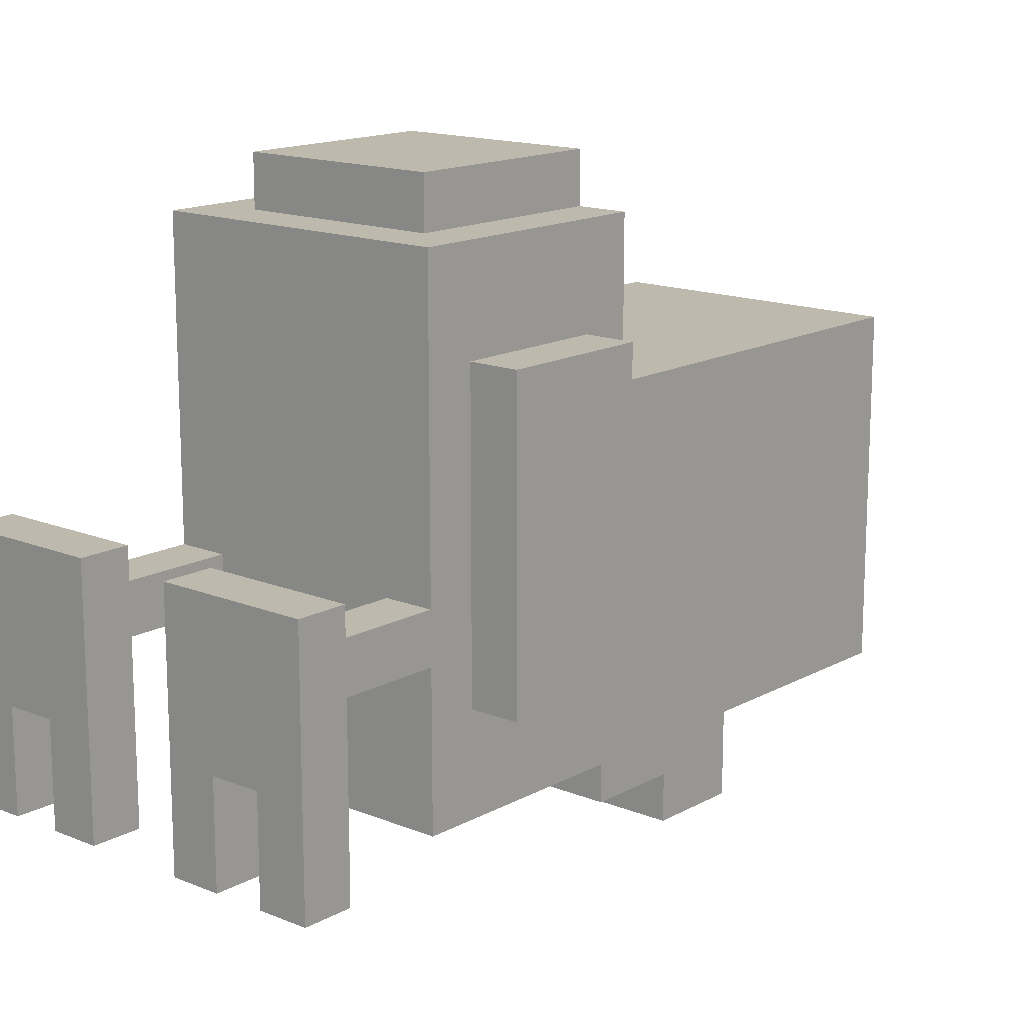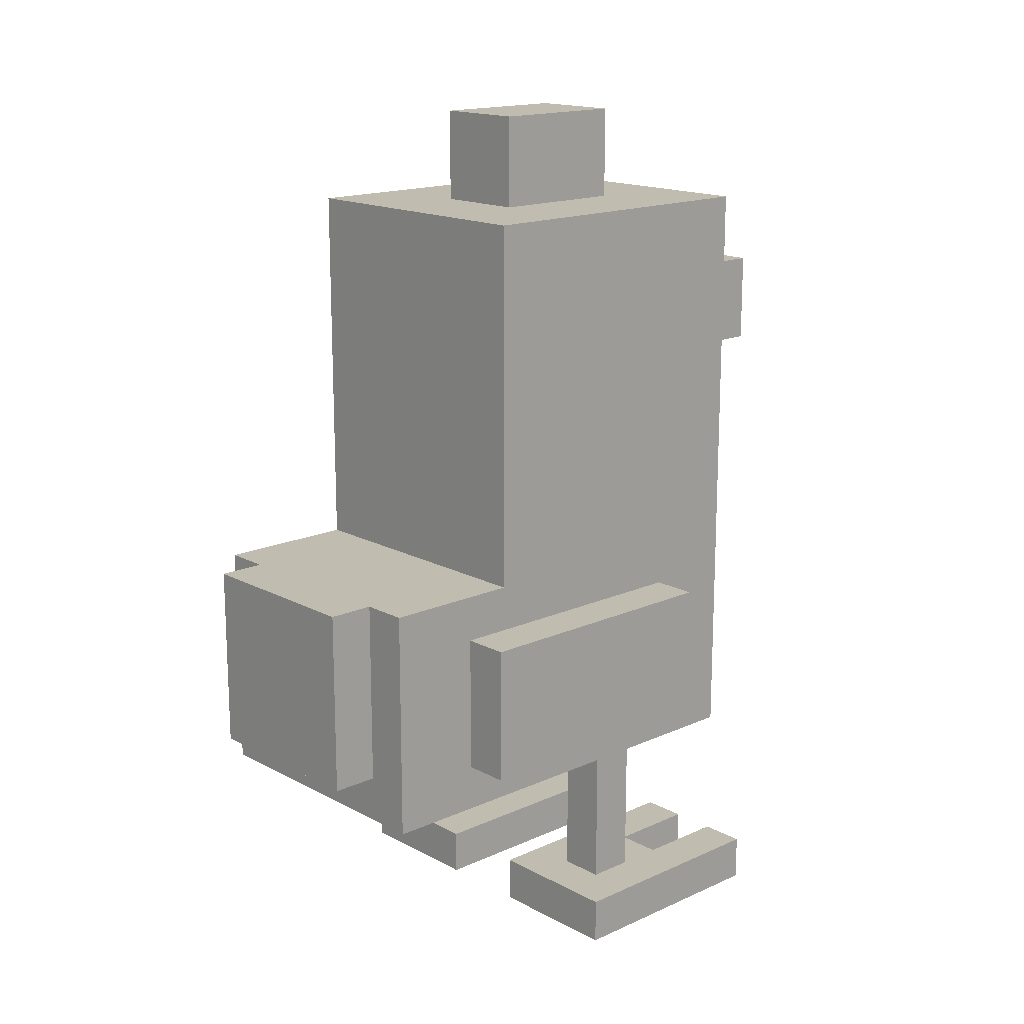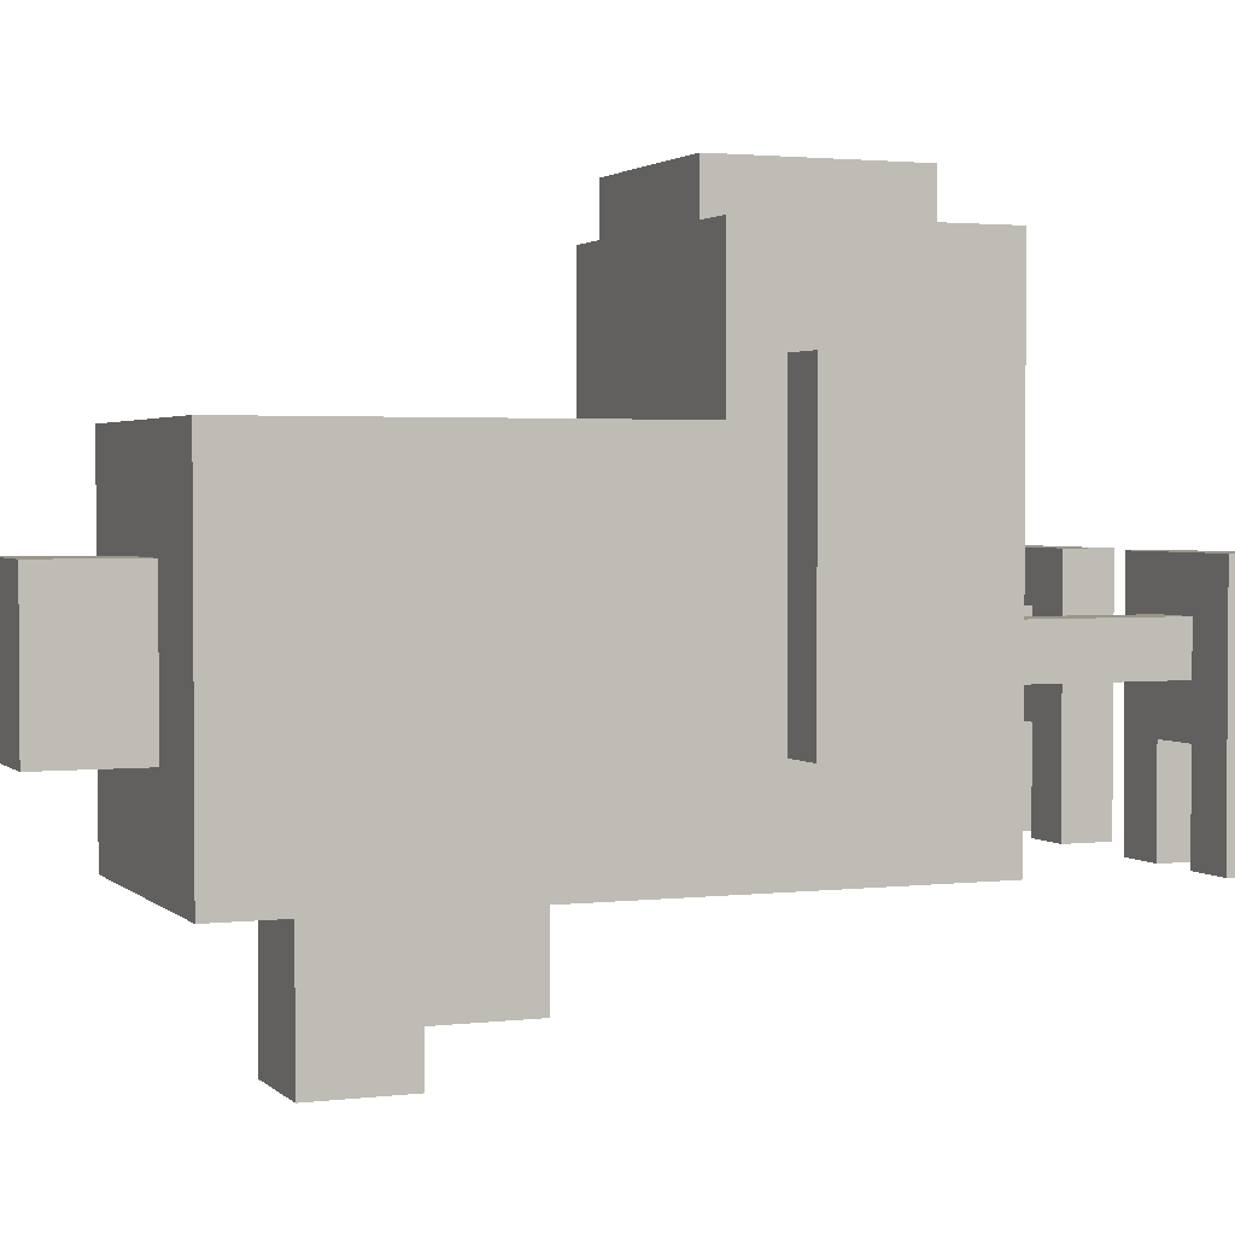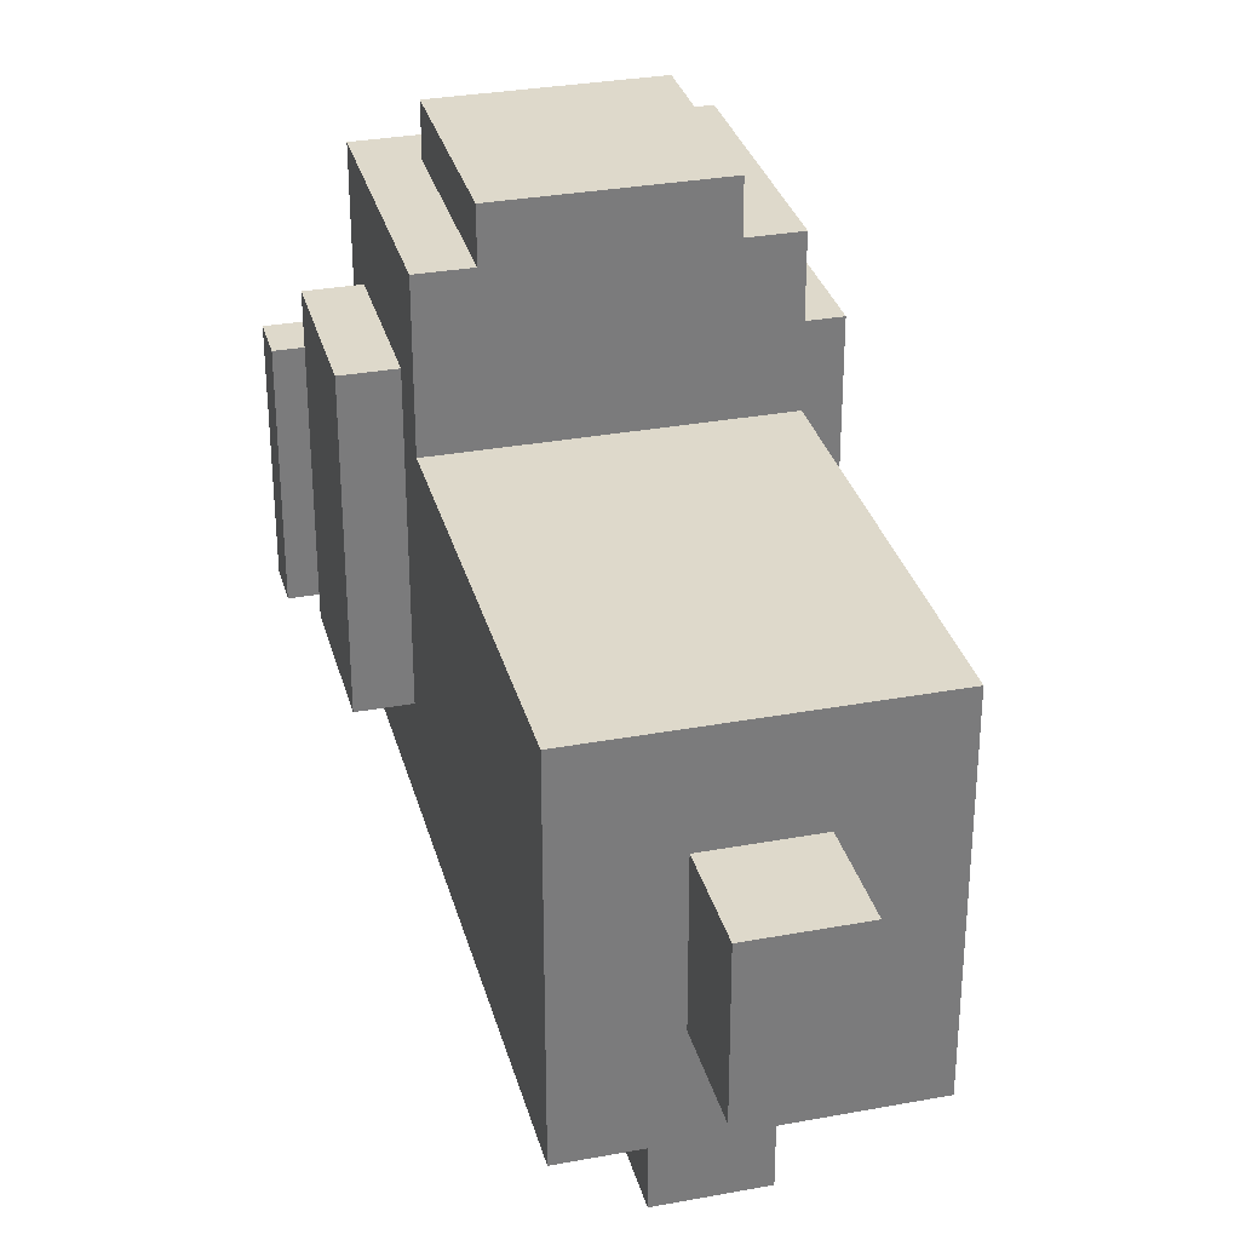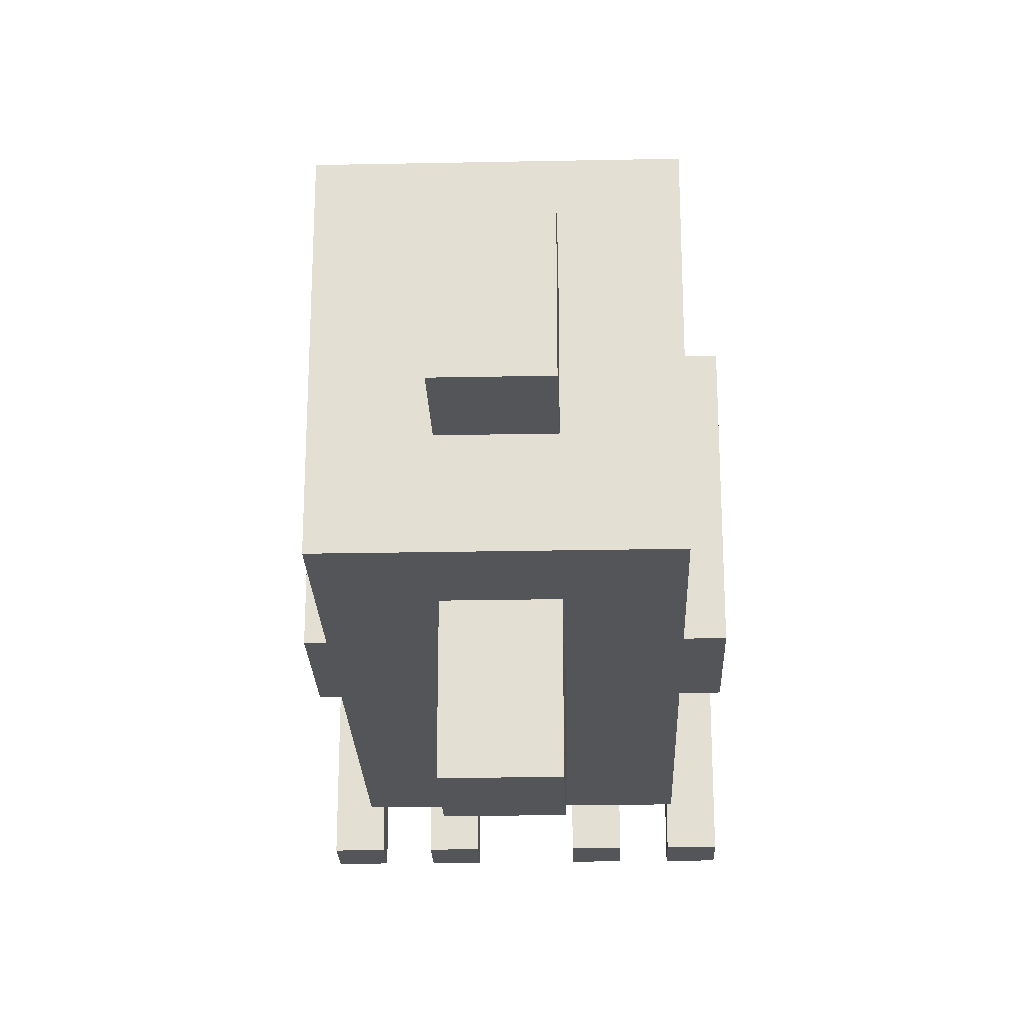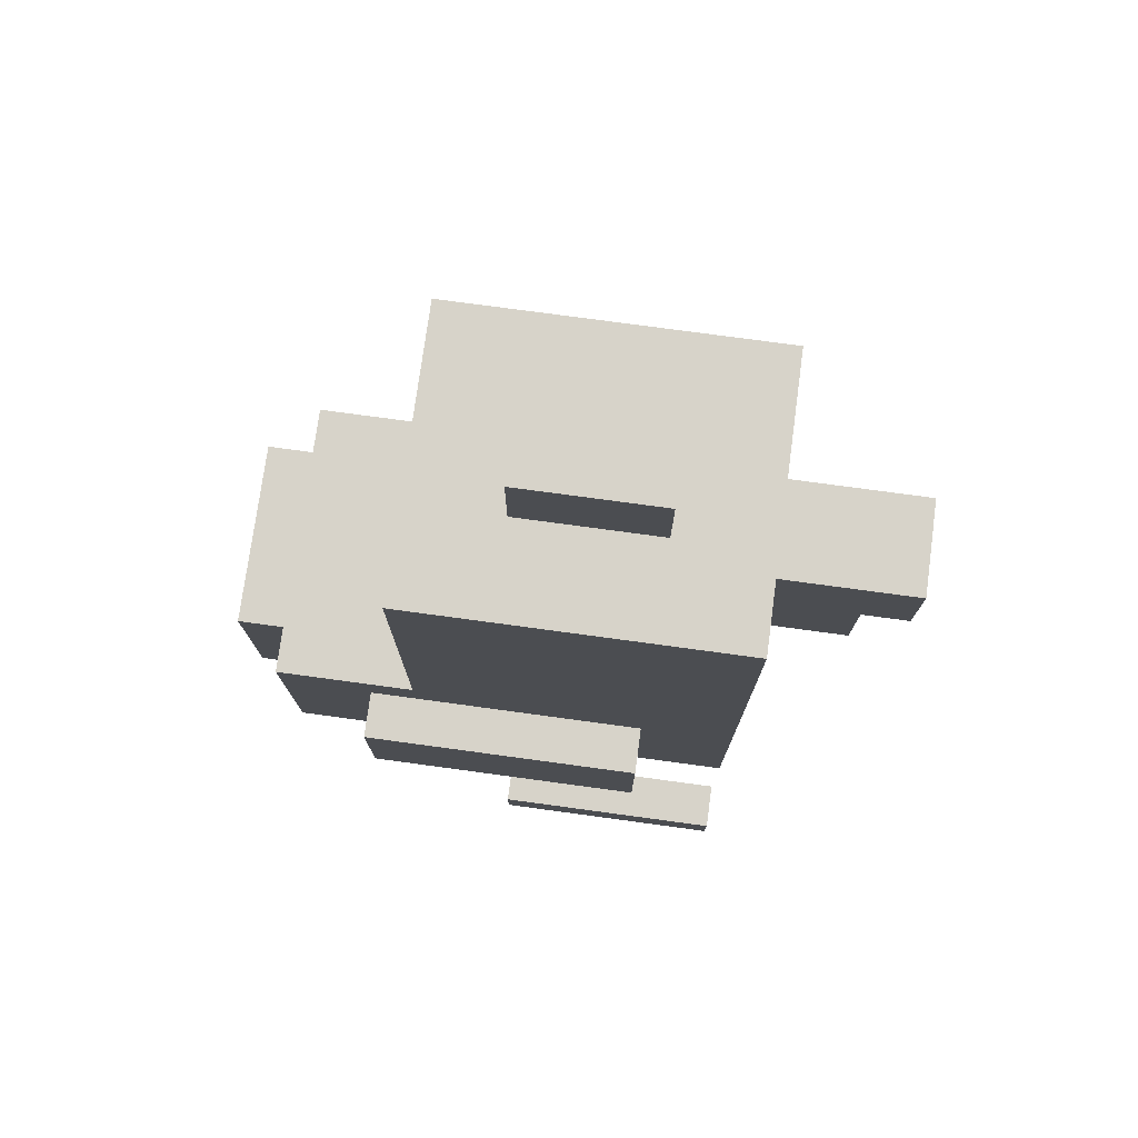
<metadata>
{"format":"obj","ext":"obj","renderer":"f3d","projection":"perspective","resolution":1024,"background":"white","views":[{"elev":15.2,"azim":40.9,"up":"+Z"},{"elev":16.3,"azim":47.4,"up":"+Y"},{"elev":2.3,"azim":-112.1,"up":"+Z"},{"elev":31.7,"azim":165.4,"up":"+Z"},{"elev":-24.0,"azim":-178.1,"up":"+Z"},{"elev":76.2,"azim":97.7,"up":"+Y"}]}
</metadata>
<code>
v -4 0 1
v -4 0 -4
v -4 1 1
v -4 1 -4
v -4 5 4
v -4 5 -2
v -4 8 4
v -4 8 -2
v -3 1 -0
v -3 1 -1
v -3 4 6
v -3 4 -0
v -3 4 -1
v -3 4 -4
v -3 5 4
v -3 5 -2
v -3 8 4
v -3 8 -2
v -3 9 6
v -3 9 3
v -3 15 -1
v -3 15 -2
v -3 16 -1
v -3 16 -2
v -3 17 3
v -3 17 -4
v -2 0 -2
v -2 0 -4
v -2 1 -2
v -2 1 -4
v -2 5 7
v -2 5 6
v -2 9 7
v -2 9 6
v -1 11 -4
v -1 11 -6
v -1 13 -4
v -1 13 -6
v -1 13 -7
v -1 15 -4
v -1 15 -7
v -1 17 1
v -1 17 -2
v -1 19 1
v -1 19 -2
v 1 0 1
v 1 0 -4
v 1 1 1
v 1 1 -4
v 2 1 -0
v 2 1 -1
v 2 4 -0
v 2 4 -1
v 3 0 -2
v 3 0 -4
v 3 1 -2
v 3 1 -4
v -3 0 -2
v -3 0 -4
v -3 1 -2
v -3 1 -4
v -2 1 -0
v -2 1 -1
v -2 4 -0
v -2 4 -1
v -1 0 1
v -1 0 -4
v -1 1 1
v -1 1 -4
v 1 11 -4
v 1 11 -6
v 1 13 -4
v 1 13 -6
v 1 13 -7
v 1 15 -4
v 1 15 -7
v 1 17 1
v 1 17 -2
v 1 19 1
v 1 19 -2
v 2 0 -2
v 2 0 -4
v 2 1 -2
v 2 1 -4
v 2 5 7
v 2 5 6
v 2 9 7
v 2 9 6
v 3 1 -0
v 3 1 -1
v 3 4 6
v 3 4 -0
v 3 4 -1
v 3 4 -4
v 3 5 4
v 3 5 -2
v 3 8 4
v 3 8 -2
v 3 9 6
v 3 9 3
v 3 15 -1
v 3 15 -2
v 3 16 -1
v 3 16 -2
v 3 17 3
v 3 17 -4
v 4 0 1
v 4 0 -4
v 4 1 1
v 4 1 -4
v 4 5 4
v 4 5 -2
v 4 8 4
v 4 8 -2
v -2 5 7
v -2 9 7
v 2 5 7
v 2 9 7
v -3 4 6
v -3 9 6
v -2 5 6
v -2 9 6
v 2 5 6
v 2 9 6
v 3 4 6
v 3 9 6
v -4 5 4
v -4 8 4
v -3 5 4
v -3 8 4
v 3 5 4
v 3 8 4
v 4 5 4
v 4 8 4
v -3 9 3
v -3 17 3
v 3 9 3
v 3 17 3
v -4 0 1
v -4 1 1
v -1 0 1
v -1 1 1
v -1 17 1
v -1 19 1
v 1 0 1
v 1 1 1
v 1 17 1
v 1 19 1
v 4 0 1
v 4 1 1
v -3 1 -0
v -3 4 -0
v -2 1 -0
v -2 4 -0
v 2 1 -0
v 2 4 -0
v 3 1 -0
v 3 4 -0
v -3 1 -1
v -3 4 -1
v -2 1 -1
v -2 4 -1
v 2 1 -1
v 2 4 -1
v 3 1 -1
v 3 4 -1
v -4 5 -2
v -4 8 -2
v -3 0 -2
v -3 1 -2
v -3 5 -2
v -3 8 -2
v -2 0 -2
v -2 1 -2
v -1 17 -2
v -1 19 -2
v 1 17 -2
v 1 19 -2
v 2 0 -2
v 2 1 -2
v 3 0 -2
v 3 1 -2
v 3 5 -2
v 3 8 -2
v 4 5 -2
v 4 8 -2
v -4 0 -4
v -4 1 -4
v -3 0 -4
v -3 1 -4
v -3 4 -4
v -3 17 -4
v -2 0 -4
v -2 1 -4
v -1 0 -4
v -1 1 -4
v -1 11 -4
v -1 13 -4
v -1 15 -4
v 1 0 -4
v 1 1 -4
v 1 11 -4
v 1 13 -4
v 1 15 -4
v 2 0 -4
v 2 1 -4
v 3 0 -4
v 3 1 -4
v 3 4 -4
v 3 17 -4
v 4 0 -4
v 4 1 -4
v -1 11 -6
v -1 13 -6
v 1 11 -6
v 1 13 -6
v -1 13 -7
v -1 15 -7
v 1 13 -7
v 1 15 -7
v -4 0 1
v -1 0 1
v 1 0 1
v 4 0 1
v -3 0 -2
v -2 0 -2
v 2 0 -2
v 3 0 -2
v -4 0 -4
v -3 0 -4
v -2 0 -4
v -1 0 -4
v 1 0 -4
v 2 0 -4
v 3 0 -4
v 4 0 -4
v -3 4 6
v 3 4 6
v -3 4 -0
v -2 4 -0
v 2 4 -0
v 3 4 -0
v -3 4 -1
v -2 4 -1
v 2 4 -1
v 3 4 -1
v -3 4 -4
v 3 4 -4
v -2 5 7
v 2 5 7
v -2 5 6
v 2 5 6
v -4 5 4
v -3 5 4
v 3 5 4
v 4 5 4
v -4 5 -2
v -3 5 -2
v 3 5 -2
v 4 5 -2
v -1 11 -4
v 1 11 -4
v -1 11 -6
v 1 11 -6
v -1 13 -6
v 1 13 -6
v -1 13 -7
v 1 13 -7
v -4 1 1
v -1 1 1
v 1 1 1
v 4 1 1
v -3 1 -0
v -2 1 -0
v 2 1 -0
v 3 1 -0
v -3 1 -1
v -2 1 -1
v 2 1 -1
v 3 1 -1
v -3 1 -2
v -2 1 -2
v 2 1 -2
v 3 1 -2
v -4 1 -4
v -3 1 -4
v -2 1 -4
v -1 1 -4
v 1 1 -4
v 2 1 -4
v 3 1 -4
v 4 1 -4
v -4 8 4
v -3 8 4
v 3 8 4
v 4 8 4
v -4 8 -2
v -3 8 -2
v 3 8 -2
v 4 8 -2
v -2 9 7
v 2 9 7
v -3 9 6
v -2 9 6
v 2 9 6
v 3 9 6
v -3 9 3
v 3 9 3
v -1 15 -4
v 1 15 -4
v -1 15 -7
v 1 15 -7
v -3 17 3
v 3 17 3
v -1 17 1
v 1 17 1
v -1 17 -2
v 1 17 -2
v -3 17 -4
v 3 17 -4
v -1 19 1
v 1 19 1
v -1 19 -2
v 1 19 -2
f 3 2 1
f 4 2 3
f 7 6 5
f 8 6 7
f 12 10 9
f 13 10 12
f 15 12 11
f 15 14 13
f 15 13 12
f 16 14 15
f 17 15 11
f 18 14 16
f 19 17 11
f 19 18 17
f 20 18 19
f 21 18 20
f 22 14 18
f 22 18 21
f 23 21 20
f 23 22 21
f 24 14 22
f 24 22 23
f 25 23 20
f 25 24 23
f 26 14 24
f 26 24 25
f 29 28 27
f 30 28 29
f 33 32 31
f 34 32 33
f 37 36 35
f 38 36 37
f 40 38 37
f 40 39 38
f 41 39 40
f 44 43 42
f 45 43 44
f 48 47 46
f 49 47 48
f 52 51 50
f 53 51 52
f 56 55 54
f 57 55 56
f 58 59 60
f 60 59 61
f 62 63 64
f 64 63 65
f 66 67 68
f 68 67 69
f 70 71 72
f 72 71 73
f 72 73 75
f 73 74 75
f 75 74 76
f 77 78 79
f 79 78 80
f 81 82 83
f 83 82 84
f 85 86 87
f 87 86 88
f 89 90 92
f 92 90 93
f 91 92 95
f 93 94 95
f 92 93 95
f 95 94 96
f 91 95 97
f 96 94 98
f 91 97 99
f 97 98 99
f 99 98 100
f 100 98 101
f 98 94 102
f 101 98 102
f 100 101 103
f 101 102 103
f 102 94 104
f 103 102 104
f 100 103 105
f 103 104 105
f 104 94 106
f 105 104 106
f 107 108 109
f 109 108 110
f 111 112 113
f 113 112 114
f 117 116 115
f 118 116 117
f 121 120 119
f 122 120 121
f 123 121 119
f 125 123 119
f 125 124 123
f 126 124 125
f 129 128 127
f 130 128 129
f 133 132 131
f 134 132 133
f 137 136 135
f 138 136 137
f 141 140 139
f 142 140 141
f 147 144 143
f 148 144 147
f 149 146 145
f 150 146 149
f 153 152 151
f 154 152 153
f 157 156 155
f 158 156 157
f 159 160 161
f 161 160 162
f 163 164 165
f 165 164 166
f 167 168 171
f 171 168 172
f 169 170 173
f 173 170 174
f 175 176 177
f 177 176 178
f 179 180 181
f 181 180 182
f 183 184 185
f 185 184 186
f 187 188 189
f 189 188 190
f 193 194 195
f 195 194 196
f 191 192 197
f 197 192 198
f 198 192 199
f 191 197 202
f 199 192 204
f 200 201 205
f 205 201 206
f 202 203 209
f 203 204 209
f 191 202 209
f 204 192 210
f 209 204 210
f 207 208 211
f 211 208 212
f 213 214 215
f 215 214 216
f 217 218 219
f 219 218 220
f 225 222 221
f 226 222 225
f 227 224 223
f 228 224 227
f 229 225 221
f 230 225 229
f 231 222 226
f 232 222 231
f 233 227 223
f 234 227 233
f 235 224 228
f 236 224 235
f 239 238 237
f 240 238 239
f 241 238 240
f 242 238 241
f 244 241 240
f 245 241 244
f 247 244 243
f 247 246 245
f 247 245 244
f 248 246 247
f 251 250 249
f 252 250 251
f 257 254 253
f 258 254 257
f 259 256 255
f 260 256 259
f 263 262 261
f 264 262 263
f 267 266 265
f 268 266 267
f 269 270 273
f 273 270 274
f 271 272 275
f 275 272 276
f 269 273 277
f 274 270 278
f 271 275 279
f 276 272 280
f 269 277 281
f 277 278 281
f 278 270 282
f 281 278 282
f 279 280 283
f 271 279 283
f 280 272 284
f 283 280 284
f 269 281 285
f 285 281 286
f 282 270 287
f 287 270 288
f 271 283 289
f 289 283 290
f 284 272 291
f 291 272 292
f 293 294 297
f 297 294 298
f 295 296 299
f 299 296 300
f 301 302 304
f 304 302 305
f 303 304 307
f 305 306 307
f 304 305 307
f 307 306 308
f 309 310 311
f 311 310 312
f 313 314 315
f 315 314 316
f 313 315 317
f 316 314 318
f 313 317 319
f 317 318 319
f 318 314 320
f 319 318 320
f 321 322 323
f 323 322 324

</code>
